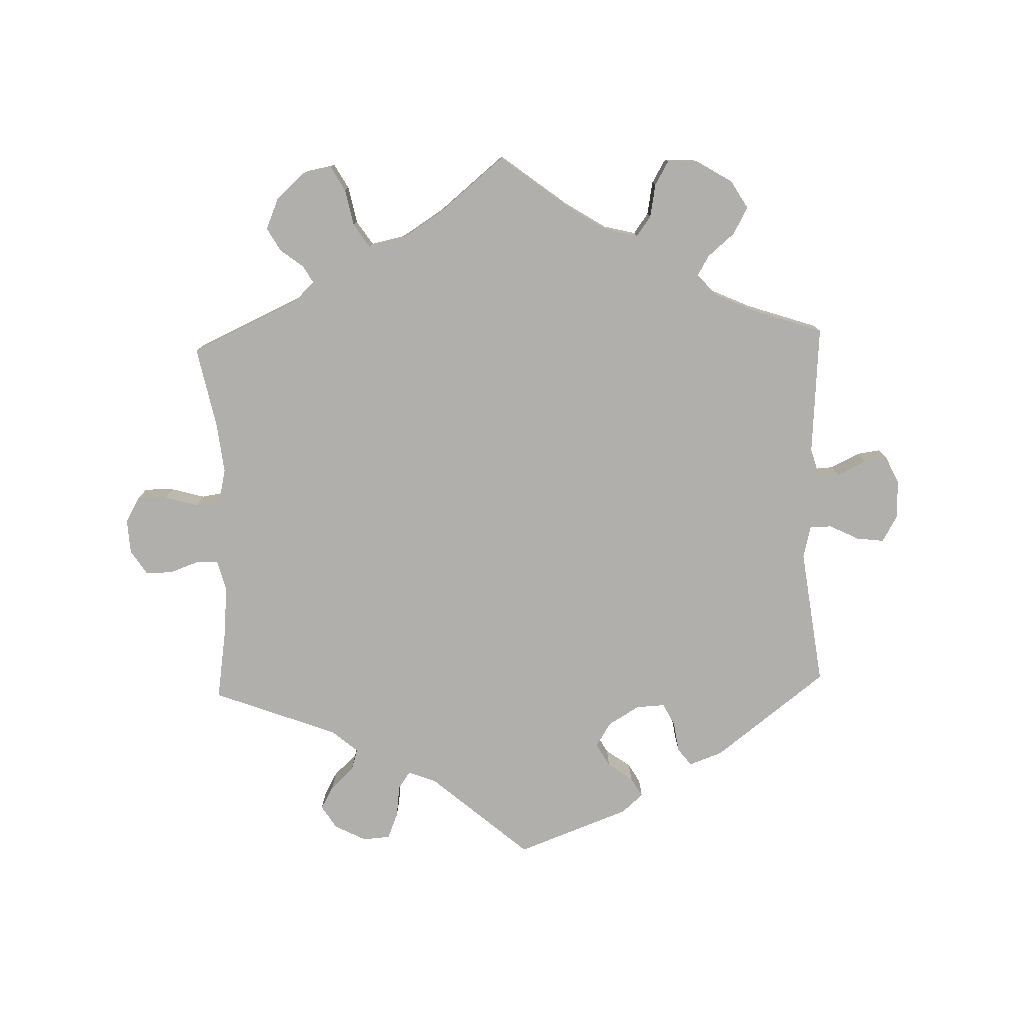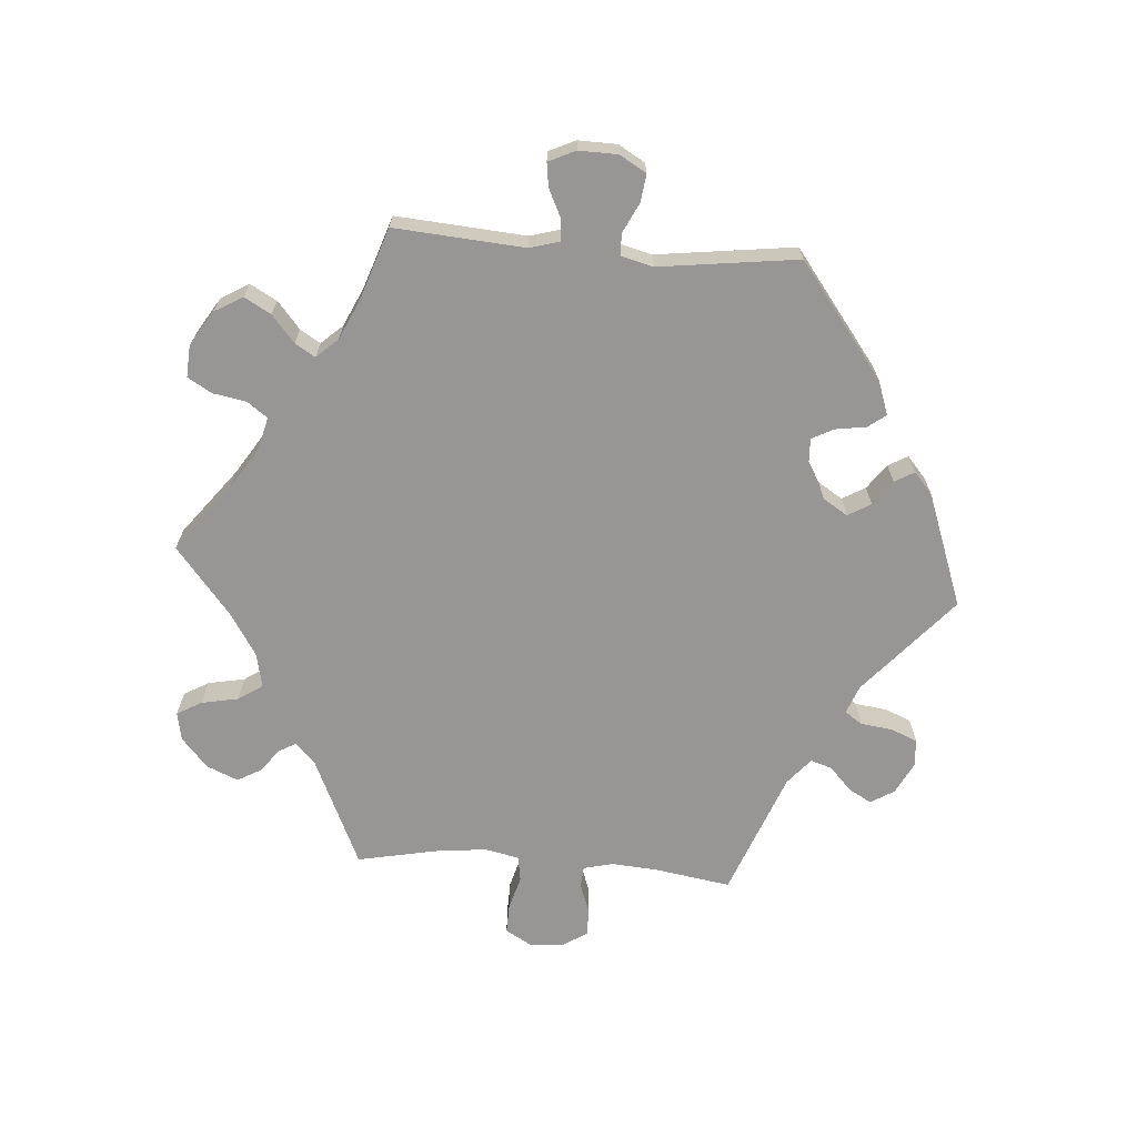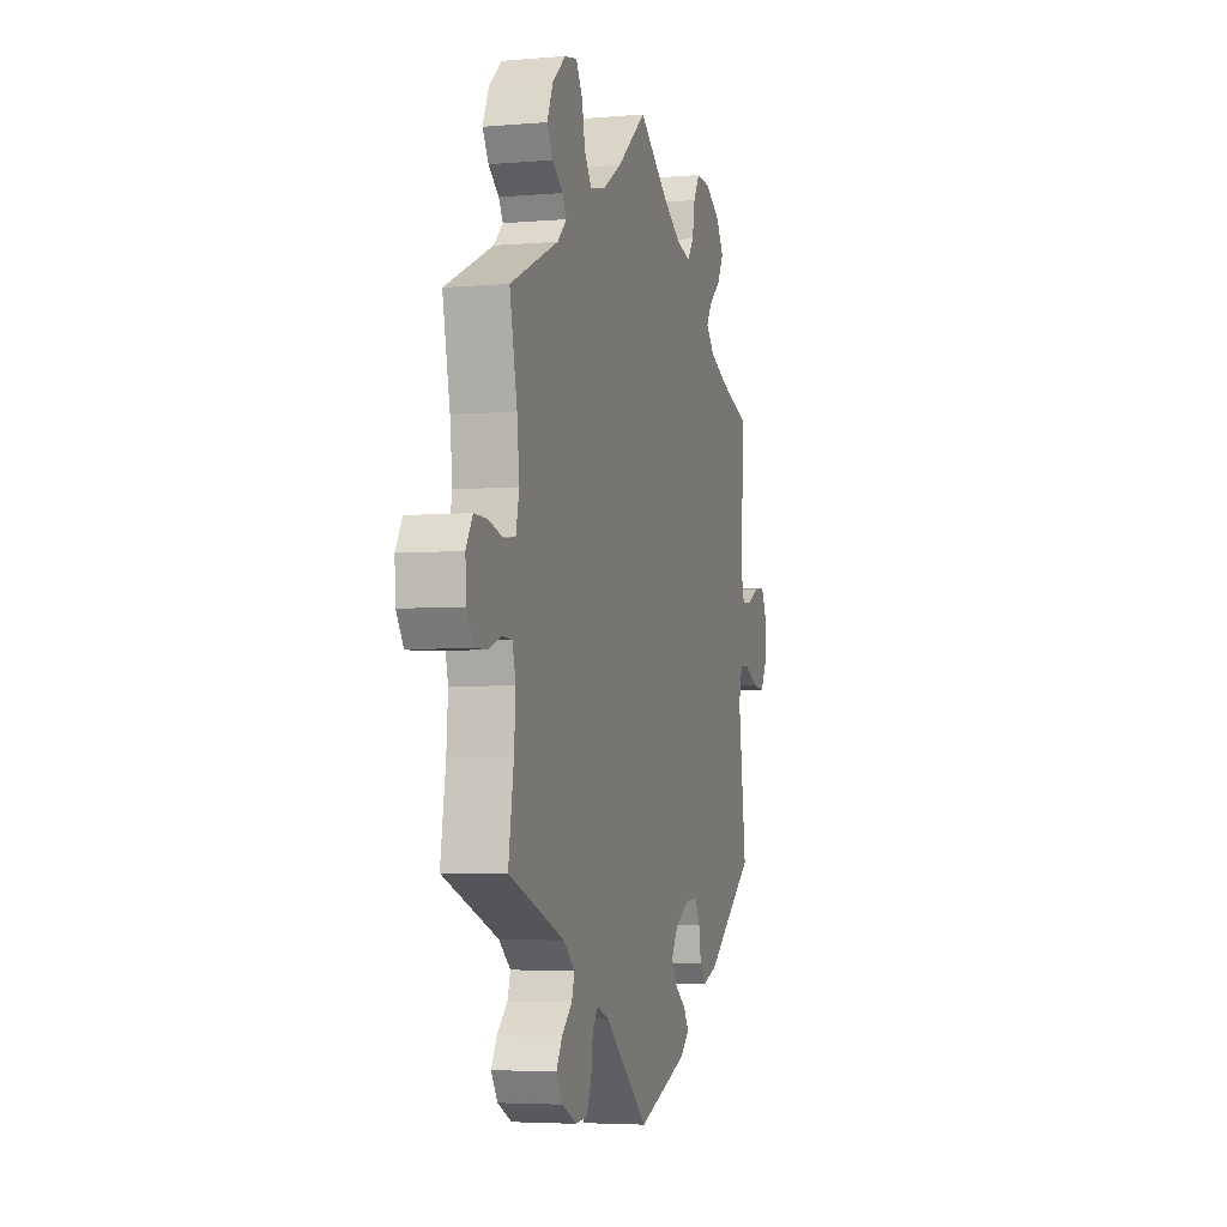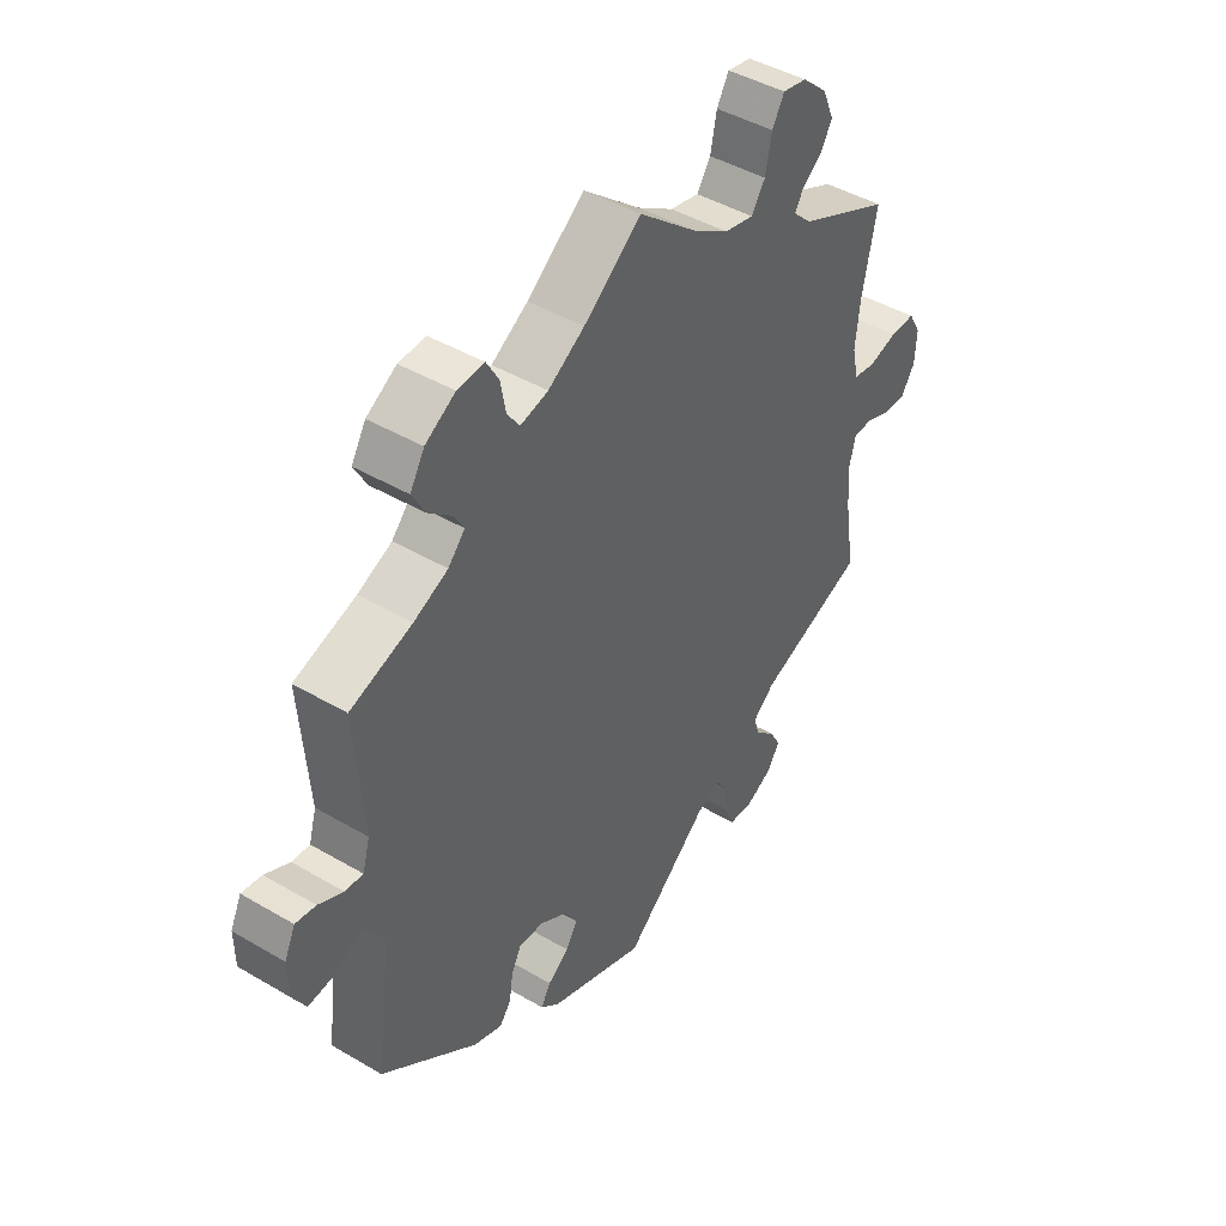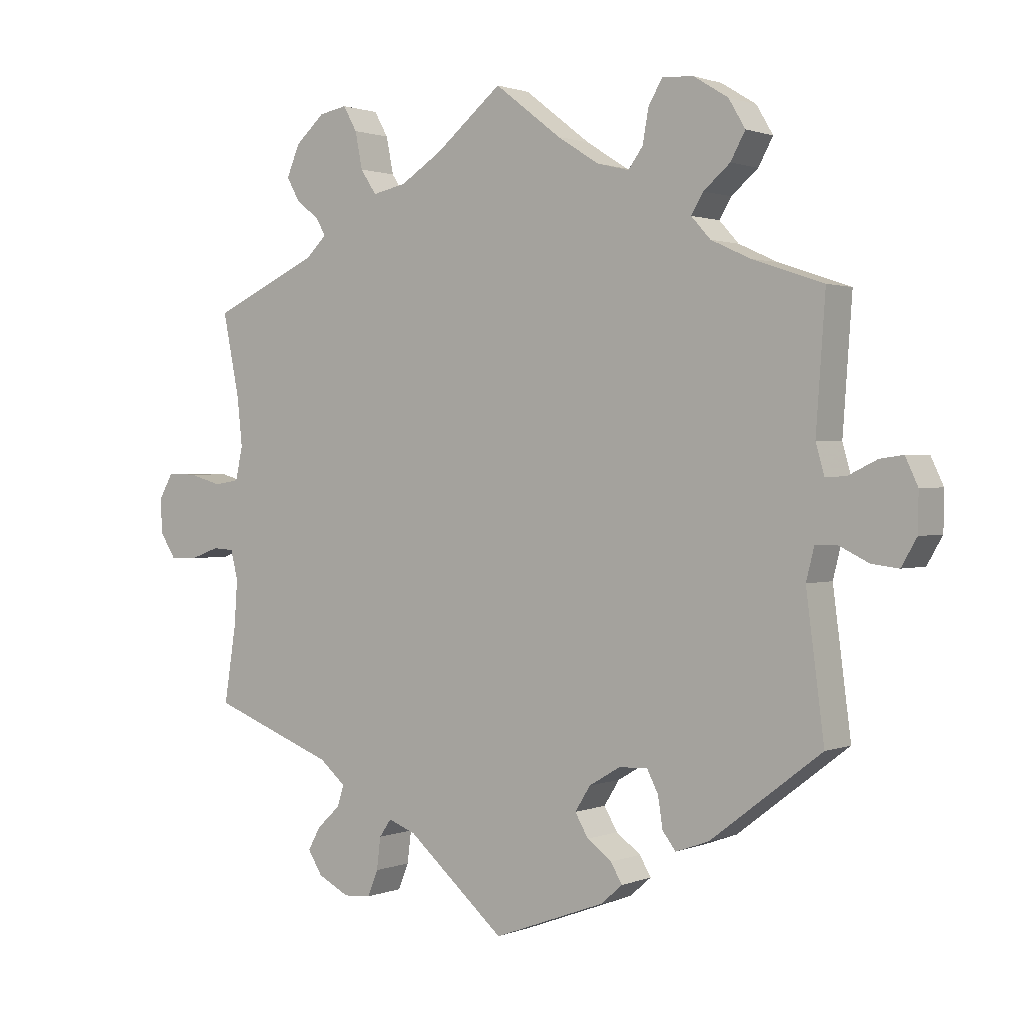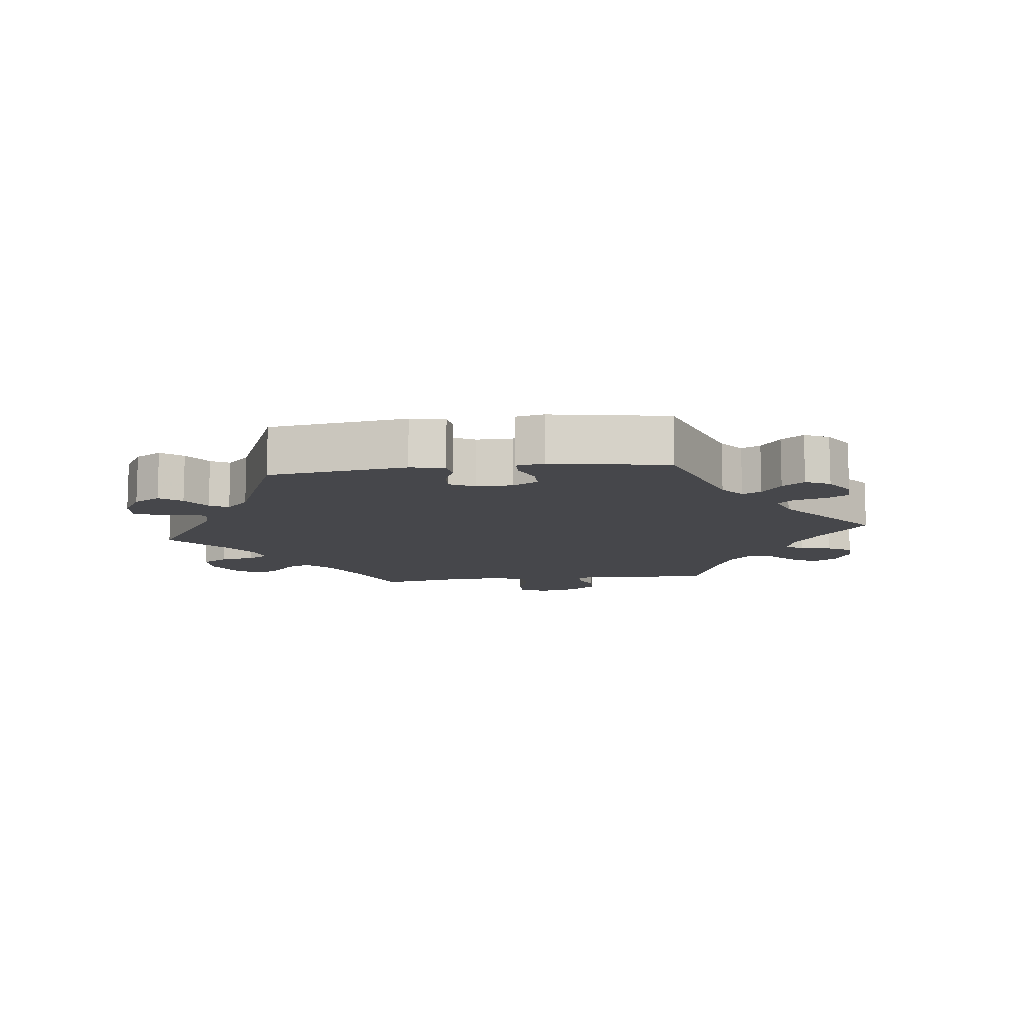
<metadata>
{"format":"obj","ext":"obj","renderer":"f3d","projection":"perspective","resolution":1024,"background":"white","views":[{"elev":-78.1,"azim":1.8,"up":"+Y"},{"elev":-67.8,"azim":85.5,"up":"+Y"},{"elev":-4.3,"azim":-74.2,"up":"+Z"},{"elev":44.3,"azim":124.5,"up":"+Z"},{"elev":1.3,"azim":35.9,"up":"+Z"},{"elev":-10.8,"azim":156.8,"up":"+Y"}]}
</metadata>
<code>
v 0.487 0.07 0.095
v 0.5 0.07 0.05
v 0.531 0.07 0.052
v 0.574 0.07 0.073
v 0.609 0.07 0.078
v 0.628 0.07 0.038
v 0.627 0.07 -0.02
v 0.604 0.07 -0.06
v 0.563 0.07 -0.055
v 0.518 0.07 -0.033
v 0.486 0.07 -0.034
v 0.474 0.07 -0.082
v 0.501 0.07 -0.289
v 0.334 0.07 -0.417
v 0.284 0.07 -0.435
v 0.264 0.07 -0.409
v 0.257 0.07 -0.363
v 0.24 0.07 -0.33
v 0.197 0.07 -0.332
v 0.15 0.07 -0.36
v 0.127 0.07 -0.397
v 0.147 0.07 -0.431
v 0.184 0.07 -0.458
v 0.201 0.07 -0.487
v 0.169 0.07 -0.515
v 0 0.07 -0.578
v -0.147 0.07 -0.451
v -0.189 0.07 -0.435
v -0.207 0.07 -0.461
v -0.213 0.07 -0.509
v -0.229 0.07 -0.548
v -0.27 0.07 -0.551
v -0.317 0.07 -0.527
v -0.339 0.07 -0.492
v -0.32 0.07 -0.458
v -0.285 0.07 -0.425
v -0.275 0.07 -0.393
v -0.314 0.07 -0.36
v -0.501 0.07 -0.289
v -0.483 0.07 -0.175
v -0.478 0.07 -0.106
v -0.489 0.07 -0.062
v -0.521 0.07 -0.06
v -0.565 0.07 -0.076
v -0.606 0.07 -0.077
v -0.63 0.07 -0.04
v -0.633 0.07 0.012
v -0.611 0.07 0.05
v -0.567 0.07 0.049
v -0.517 0.07 0.035
v -0.479 0.07 0.041
v -0.468 0.07 0.091
v -0.476 0.07 0.165
v -0.501 0.07 0.288
v -0.339 0.07 0.362
v -0.308 0.07 0.392
v -0.322 0.07 0.417
v -0.357 0.07 0.444
v -0.377 0.07 0.479
v -0.357 0.07 0.526
v -0.313 0.07 0.565
v -0.271 0.07 0.573
v -0.25 0.07 0.536
v -0.239 0.07 0.481
v -0.215 0.07 0.445
v -0.164 0.07 0.456
v -0.101 0.07 0.496
v -0.001 0.07 0.578
v 0.099 0.07 0.501
v 0.162 0.07 0.461
v 0.21 0.07 0.449
v 0.232 0.07 0.479
v 0.241 0.07 0.529
v 0.262 0.07 0.565
v 0.309 0.07 0.562
v 0.361 0.07 0.53
v 0.386 0.07 0.488
v 0.364 0.07 0.448
v 0.324 0.07 0.414
v 0.306 0.07 0.384
v 0.335 0.07 0.352
v 0.394 0.07 0.325
v 0.501 0.07 0.289
v 0.487 0 0.095
v 0.5 0 0.05
v 0.531 0 0.052
v 0.574 0 0.073
v 0.609 0 0.078
v 0.628 0 0.038
v 0.627 0 -0.02
v 0.604 0 -0.06
v 0.563 0 -0.055
v 0.518 0 -0.033
v 0.486 0 -0.034
v 0.474 0 -0.082
v 0.501 0 -0.289
v 0.334 0 -0.417
v 0.284 0 -0.435
v 0.264 0 -0.409
v 0.257 0 -0.363
v 0.24 0 -0.33
v 0.197 0 -0.332
v 0.15 0 -0.36
v 0.127 0 -0.397
v 0.147 0 -0.431
v 0.184 0 -0.458
v 0.201 0 -0.487
v 0.169 0 -0.515
v 0 0 -0.578
v -0.147 0 -0.451
v -0.189 0 -0.435
v -0.207 0 -0.461
v -0.213 0 -0.509
v -0.229 0 -0.548
v -0.27 0 -0.551
v -0.317 0 -0.527
v -0.339 0 -0.492
v -0.32 0 -0.458
v -0.285 0 -0.425
v -0.275 0 -0.393
v -0.314 0 -0.36
v -0.501 0 -0.289
v -0.483 0 -0.175
v -0.478 0 -0.106
v -0.489 0 -0.062
v -0.521 0 -0.06
v -0.565 0 -0.076
v -0.606 0 -0.077
v -0.63 0 -0.04
v -0.633 0 0.012
v -0.611 0 0.05
v -0.567 0 0.049
v -0.517 0 0.035
v -0.479 0 0.041
v -0.468 0 0.091
v -0.476 0 0.165
v -0.501 0 0.288
v -0.339 0 0.362
v -0.308 0 0.392
v -0.322 0 0.417
v -0.357 0 0.444
v -0.377 0 0.479
v -0.357 0 0.526
v -0.313 0 0.565
v -0.271 0 0.573
v -0.25 0 0.536
v -0.239 0 0.481
v -0.215 0 0.445
v -0.164 0 0.456
v -0.101 0 0.496
v -0.001 0 0.578
v 0.099 0 0.501
v 0.162 0 0.461
v 0.21 0 0.449
v 0.232 0 0.479
v 0.241 0 0.529
v 0.262 0 0.565
v 0.309 0 0.562
v 0.361 0 0.53
v 0.386 0 0.488
v 0.364 0 0.448
v 0.324 0 0.414
v 0.306 0 0.384
v 0.335 0 0.352
v 0.394 0 0.325
v 0.501 0 0.289
f 82 83 1
f 81 82 1 2
f 80 81 2
f 76 77 78 79
f 76 79 80
f 75 76 80
f 72 73 74 75
f 71 72 75 80
f 70 71 80 2
f 67 68 69
f 66 67 69 70
f 65 66 70 2
f 61 62 63 64
f 61 64 65
f 60 61 65
f 57 58 59 60
f 56 57 60 65
f 55 56 65 2
f 53 54 55 2
f 47 48 49 50
f 47 50 51
f 46 47 51
f 43 44 45 46
f 42 43 46 51
f 41 42 51 52
f 38 39 40
f 37 38 40 41
f 33 34 35 36
f 31 32 33 36
f 29 30 31 36
f 28 29 36 37
f 27 28 37 41
f 22 23 24 25
f 21 22 25 26
f 20 21 26 27
f 14 15 16 17
f 12 13 14 17
f 11 12 17 18
f 7 8 9 10
f 7 10 11
f 6 7 11
f 3 4 5 6
f 2 3 6 11
f 52 53 2 11
f 19 20 27 41
f 19 41 52
f 11 18 19 52
f 84 166 165
f 85 84 165 164
f 85 164 163
f 162 161 160 159
f 163 162 159
f 163 159 158
f 158 157 156 155
f 163 158 155 154
f 85 163 154 153
f 152 151 150
f 153 152 150 149
f 85 153 149 148
f 147 146 145 144
f 148 147 144
f 148 144 143
f 143 142 141 140
f 148 143 140 139
f 85 148 139 138
f 85 138 137 136
f 133 132 131 130
f 134 133 130
f 134 130 129
f 129 128 127 126
f 134 129 126 125
f 135 134 125 124
f 123 122 121
f 124 123 121 120
f 119 118 117 116
f 119 116 115 114
f 119 114 113 112
f 120 119 112 111
f 124 120 111 110
f 108 107 106 105
f 109 108 105 104
f 110 109 104 103
f 100 99 98 97
f 100 97 96 95
f 101 100 95 94
f 93 92 91 90
f 94 93 90
f 94 90 89
f 89 88 87 86
f 94 89 86 85
f 94 85 136 135
f 124 110 103 102
f 135 124 102
f 135 102 101 94
f 1 84 85 2
f 2 85 86 3
f 3 86 87 4
f 4 87 88 5
f 5 88 89 6
f 6 89 90 7
f 7 90 91 8
f 8 91 92 9
f 9 92 93 10
f 10 93 94 11
f 11 94 95 12
f 12 95 96 13
f 13 96 97 14
f 14 97 98 15
f 15 98 99 16
f 16 99 100 17
f 17 100 101 18
f 18 101 102 19
f 19 102 103 20
f 20 103 104 21
f 21 104 105 22
f 22 105 106 23
f 23 106 107 24
f 24 107 108 25
f 25 108 109 26
f 26 109 110 27
f 27 110 111 28
f 28 111 112 29
f 29 112 113 30
f 30 113 114 31
f 31 114 115 32
f 32 115 116 33
f 33 116 117 34
f 34 117 118 35
f 35 118 119 36
f 36 119 120 37
f 37 120 121 38
f 38 121 122 39
f 39 122 123 40
f 40 123 124 41
f 41 124 125 42
f 42 125 126 43
f 43 126 127 44
f 44 127 128 45
f 45 128 129 46
f 46 129 130 47
f 47 130 131 48
f 48 131 132 49
f 49 132 133 50
f 50 133 134 51
f 51 134 135 52
f 52 135 136 53
f 53 136 137 54
f 54 137 138 55
f 55 138 139 56
f 56 139 140 57
f 57 140 141 58
f 58 141 142 59
f 59 142 143 60
f 60 143 144 61
f 61 144 145 62
f 62 145 146 63
f 63 146 147 64
f 64 147 148 65
f 65 148 149 66
f 66 149 150 67
f 67 150 151 68
f 68 151 152 69
f 69 152 153 70
f 70 153 154 71
f 71 154 155 72
f 72 155 156 73
f 73 156 157 74
f 74 157 158 75
f 75 158 159 76
f 76 159 160 77
f 77 160 161 78
f 78 161 162 79
f 79 162 163 80
f 80 163 164 81
f 81 164 165 82
f 82 165 166 83
f 83 166 84 1

</code>
